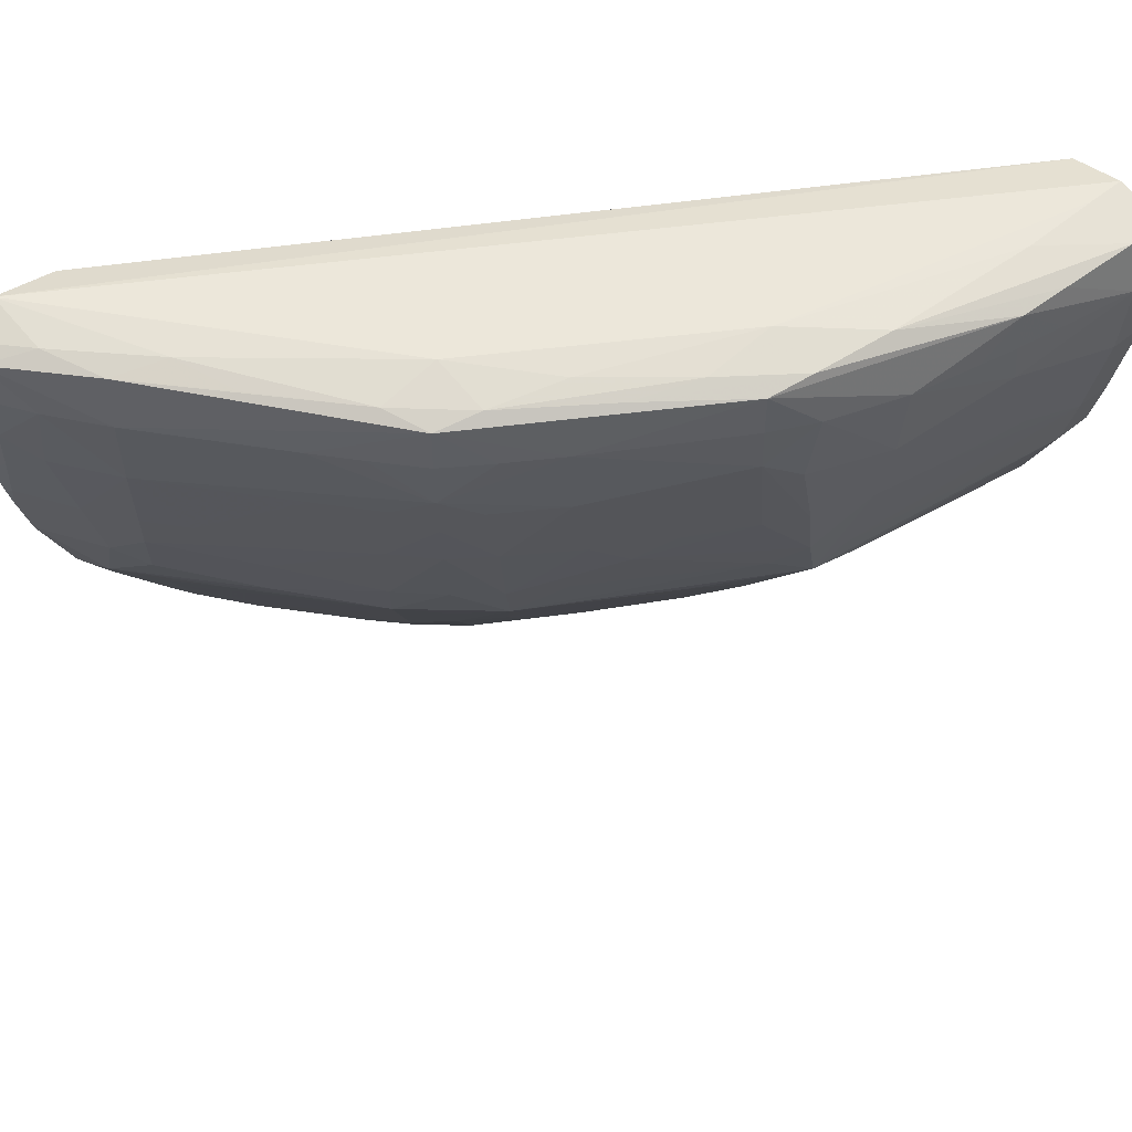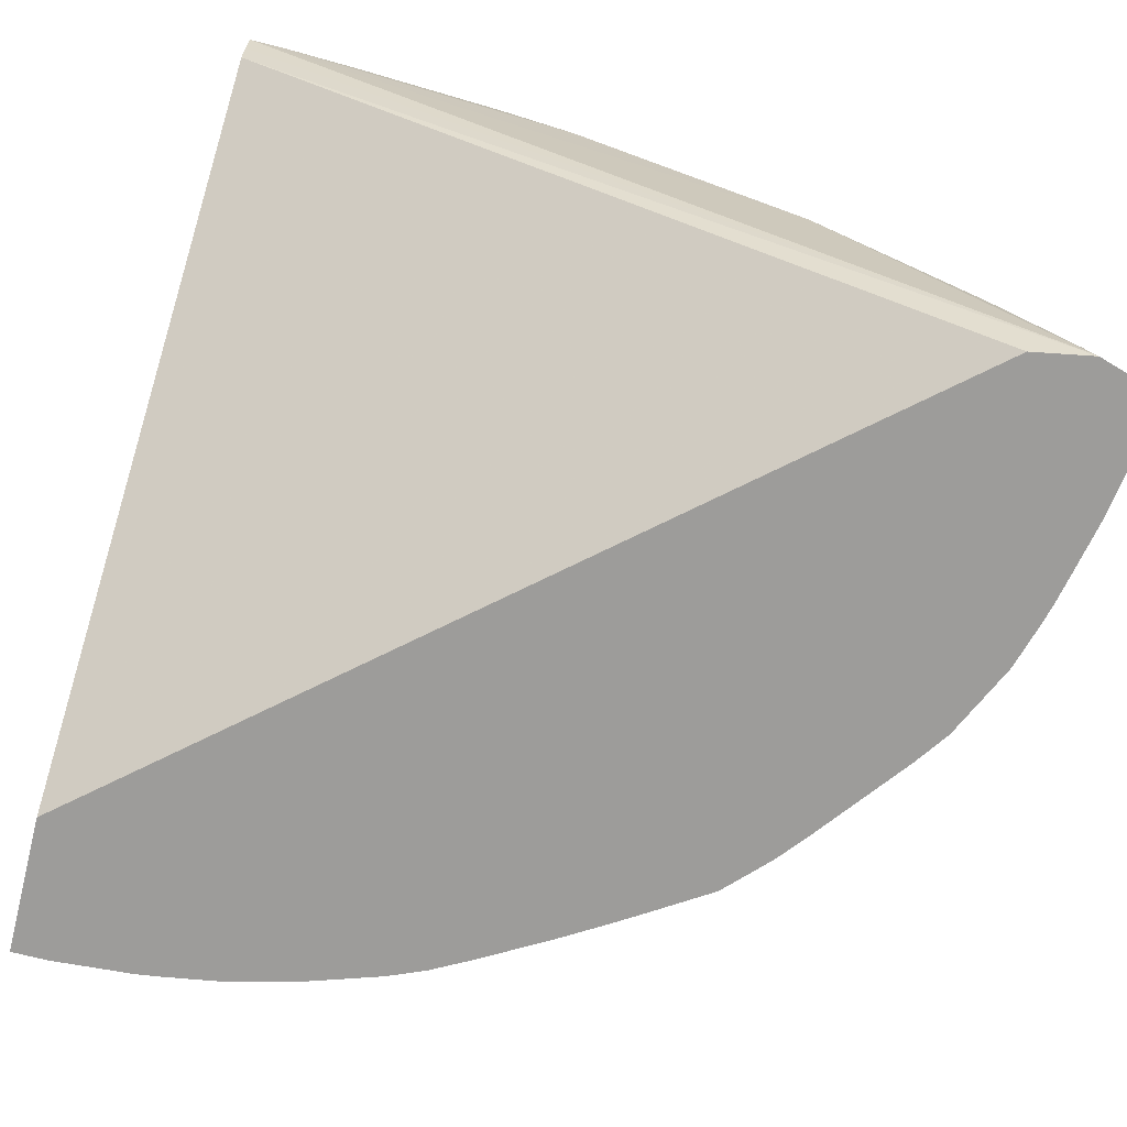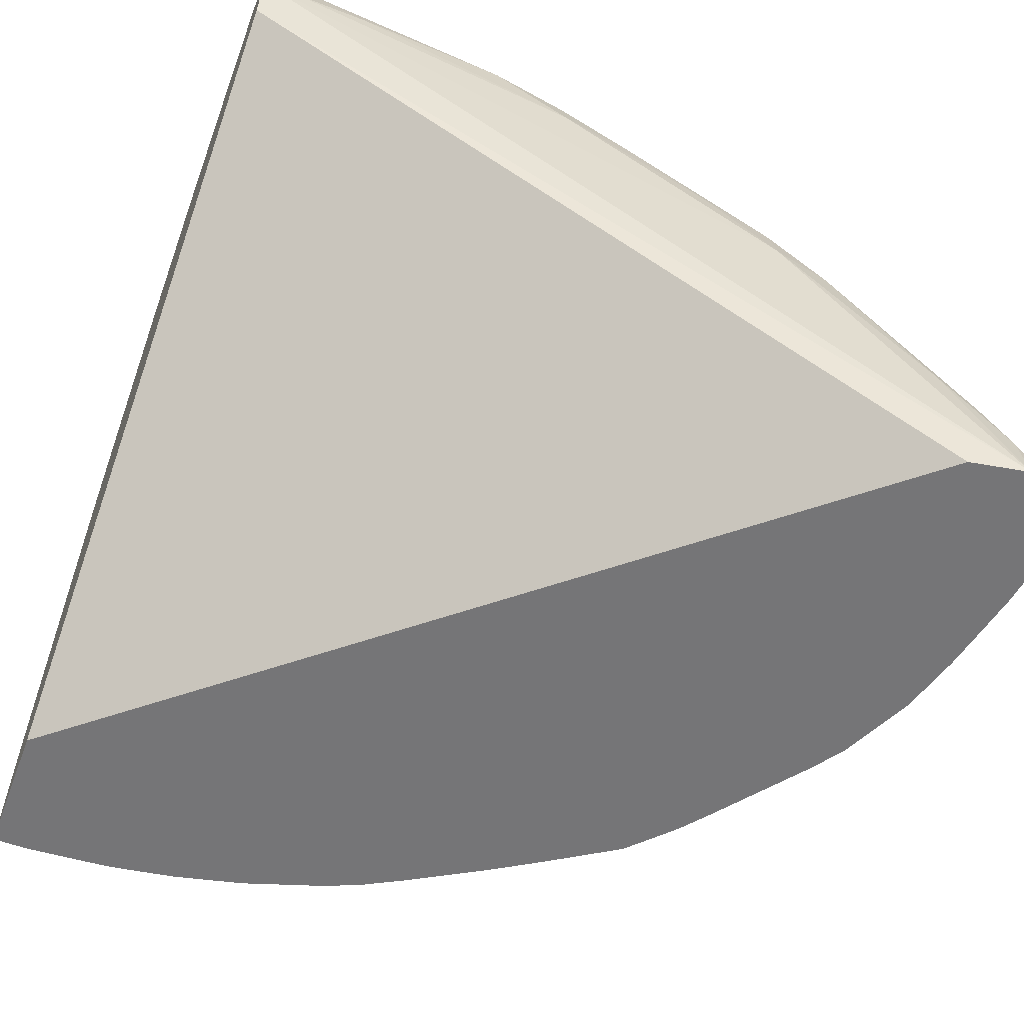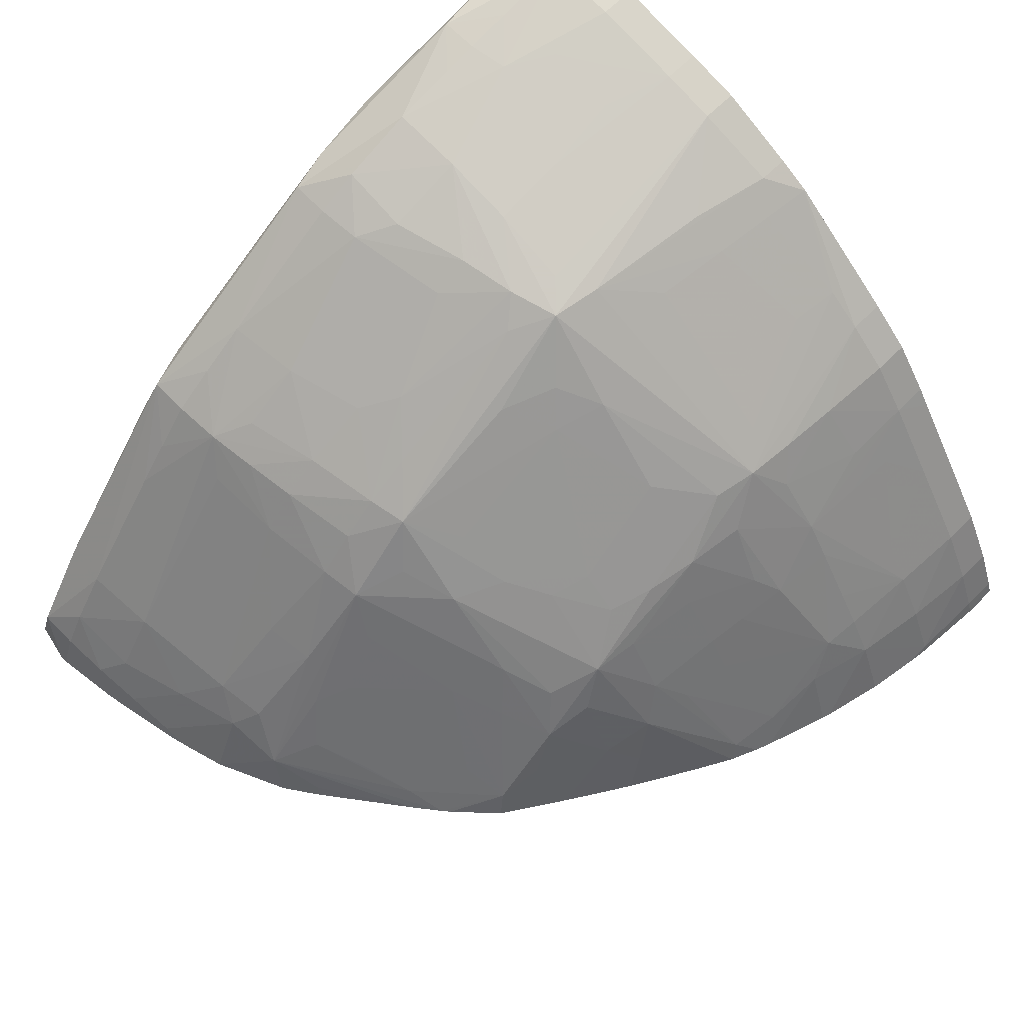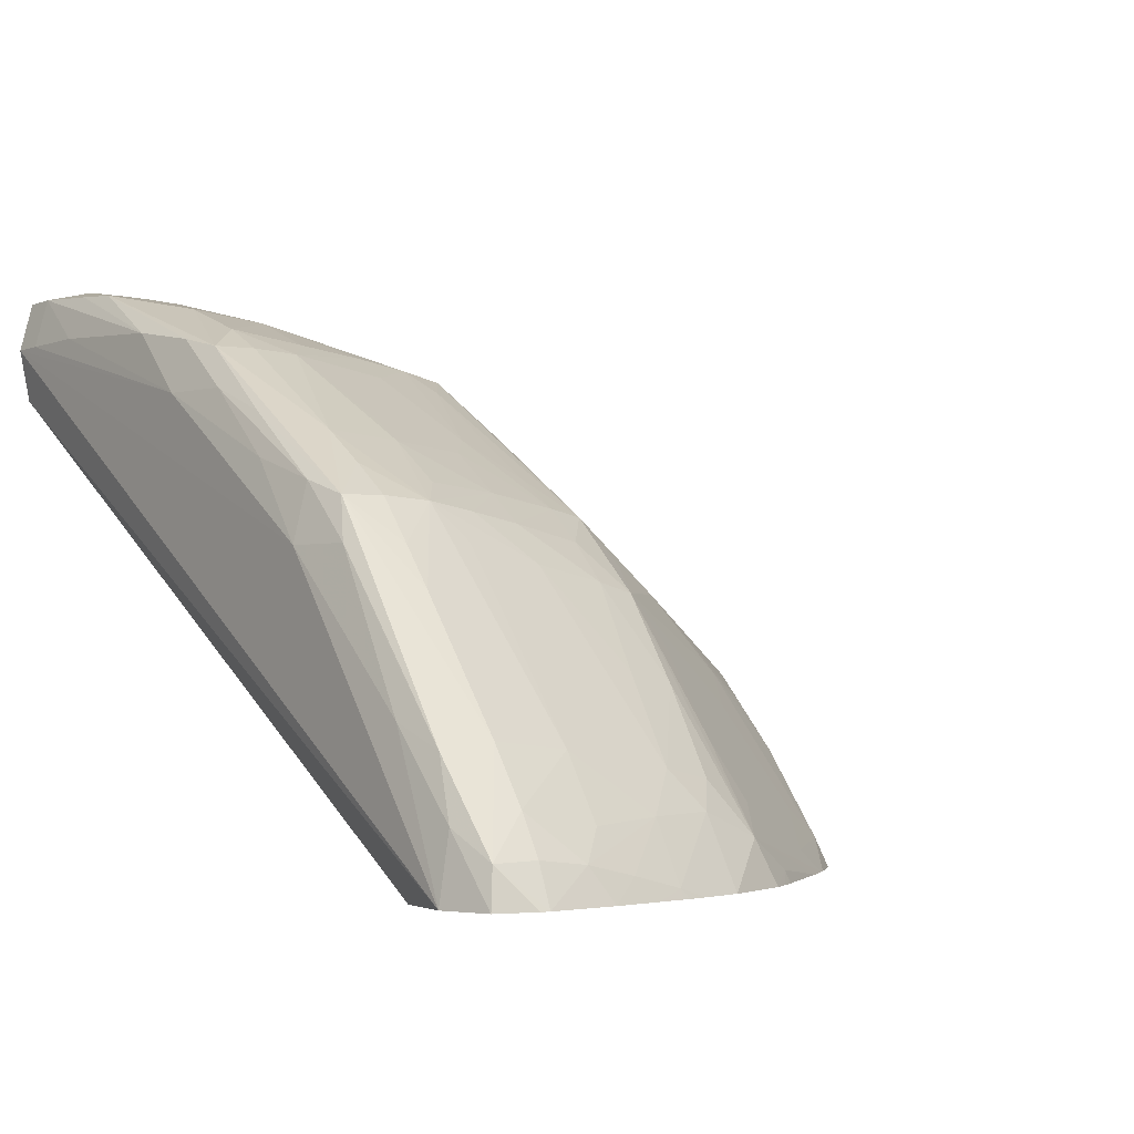
<metadata>
{"format":"obj","ext":"obj","renderer":"f3d","projection":"perspective","resolution":1024,"background":"white","views":[{"elev":52.1,"azim":-41.6,"up":"+Y"},{"elev":-70.3,"azim":165.8,"up":"+Z"},{"elev":-56.6,"azim":159.2,"up":"+Z"},{"elev":66.4,"azim":-44.8,"up":"+Z"},{"elev":-2.7,"azim":-126.2,"up":"+Z"}]}
</metadata>
<code>
v -0.03193 0.01219 0.131
v -0.02949 0.01175 0.131
v -0.03394 0.01158 0.131
v -0.03197 0.01182 0.1335
v -0.02903 0.01194 0.1368
v -0.02276 0.01217 0.1428
v 0.0001235 0.01207 0.1519
v 0.0001235 0.01186 0.1509
v 0.0001235 0.01164 0.1499
v 0.0001235 -0.01379 0.131
v -0.0343 0.009954 0.131
v -0.03364 0.01133 0.1325
v -0.03097 0.01155 0.1359
v -0.02812 0.01161 0.1392
v -0.02518 0.01164 0.1428
v -0.02276 0.01162 0.1451
v -0.01987 0.01188 0.146
v -0.01359 0.01211 0.1489
v -0.001366 0.01207 0.1519
v 0.0001235 0.01155 0.1539
v 0.0001235 -0.01946 0.131
v -0.03431 0.009591 0.131
v -0.03367 0.009591 0.1325
v -0.03275 0.009591 0.134
v -0.03122 0.009591 0.1362
v -0.02446 0.01127 0.1445
v -0.01896 0.01147 0.1478
v -0.01646 0.0117 0.1489
v -0.01359 0.01155 0.151
v -0.01054 0.01184 0.1515
v -0.004423 0.012 0.1519
v -0.001366 0.01155 0.1539
v 0.0001235 0.01054 0.1542
v 0.0001235 -0.01926 0.1316
v -0.001366 -0.01946 0.131
v -0.03393 0.006716 0.131
v -0.03355 0.007583 0.1323
v -0.03264 0.006551 0.1334
v -0.03099 0.006533 0.1359
v -0.02727 0.009591 0.1412
v -0.02449 0.009591 0.1445
v -0.02276 0.009591 0.1458
v -0.02082 0.009591 0.1471
v -0.01533 0.01124 0.1505
v -0.02595 0.009591 0.1428
v -0.006334 0.01119 0.1535
v -0.004423 0.01135 0.1537
v -0.001366 0.009591 0.1544
v 0.0001235 0.009591 0.1544
v 0.0001235 -0.01839 0.1336
v -0.001366 -0.01926 0.1316
v -0.004423 -0.01916 0.1312
v -0.002357 -0.0194 0.131
v -0.03353 0.004664 0.131
v -0.03335 0.005544 0.1318
v -0.03183 0.003477 0.1336
v -0.03061 0.003477 0.1354
v -0.02939 0.003477 0.1369
v -0.02701 0.006533 0.1408
v -0.02439 0.007633 0.1444
v -0.02048 0.006533 0.1469
v -0.01525 0.007723 0.1505
v -0.01537 0.009591 0.1506
v -0.01359 0.009591 0.1515
v -0.01054 0.009591 0.1526
v -0.007881 0.009591 0.1532
v -0.006354 0.009591 0.1536
v -0.004423 0.009591 0.1539
v -0.001366 0.006533 0.1541
v -0.006105 0.007918 0.1535
v 0.0001235 0.006533 0.1541
v 0.0001235 -0.01774 0.1348
v -0.001366 -0.01839 0.1336
v -0.004423 -0.01809 0.1336
v -0.00748 -0.01761 0.1336
v -0.005572 -0.01911 0.131
v -0.004757 -0.01922 0.131
v -0.004423 -0.01925 0.131
v -0.03329 0.003477 0.131
v -0.03314 0.003477 0.1313
v -0.03108 0.0006912 0.1337
v -0.03042 0.001891 0.1352
v -0.02664 0.003477 0.1404
v -0.02511 0.003477 0.1423
v -0.02531 0.006582 0.143
v -0.0241 0.005597 0.1441
v -0.02222 0.003477 0.145
v -0.02295 0.006582 0.1452
v -0.01959 0.003254 0.1467
v -0.0185 0.004125 0.1476
v -0.01896 0.006533 0.1479
v -0.01692 0.003254 0.1484
v -0.01445 0.003477 0.15
v -0.01292 0.003477 0.1509
v -0.01375 0.006635 0.1511
v -0.01054 0.006533 0.1523
v -0.004163 0.006753 0.1536
v -0.00297 0.004934 0.1535
v -0.001366 0.002699 0.1533
v 0.0001235 0.003443 0.1535
v -0.007267 0.006753 0.153
v -0.004163 0.003741 0.153
v 0.0001235 -0.01704 0.1361
v -0.001366 -0.01704 0.1361
v -0.004423 -0.01684 0.1358
v -0.007544 -0.01879 0.131
v -0.00748 -0.01656 0.1354
v -0.00901 -0.01639 0.1351
v -0.01023 -0.01688 0.1335
v -0.0105 -0.01808 0.131
v -0.01014 -0.01818 0.131
v -0.03322 0.003133 0.131
v -0.033 0.002287 0.131
v -0.0325 0.0005177 0.131
v -0.03081 -0.001698 0.1327
v -0.03007 -0.0001486 0.1347
v -0.02723 -0.0007963 0.1381
v -0.02756 0.001243 0.1385
v -0.02467 0.0004216 0.1417
v -0.02375 0.003477 0.1438
v -0.02163 0.0004216 0.1446
v -0.01812 0.002089 0.1473
v -0.01244 0.00111 0.1506
v -0.01054 0.003477 0.1517
v -0.00748 0.003477 0.1523
v -0.01069 0.0002233 0.1509
v -0.001366 0.0004216 0.1527
v 0.0001235 0.001531 0.153
v 0.0001235 0.002699 0.1533
v 0.0001235 -0.01654 0.1369
v -0.001366 -0.01601 0.1376
v -0.004423 -0.0158 0.1373
v -0.00748 -0.01302 0.1408
v -0.00748 -0.01405 0.1393
v -0.00748 -0.01558 0.1369
v -0.01001 -0.01373 0.1388
v -0.01205 -0.01333 0.1382
v -0.01359 -0.01395 0.1362
v -0.01362 -0.01555 0.1335
v -0.01262 -0.01661 0.1324
v -0.01327 -0.01716 0.131
v -0.03115 -0.00247 0.131
v -0.02904 -0.002845 0.1338
v -0.02804 -0.001955 0.136
v -0.02438 -0.001227 0.1414
v -0.03005 -0.003734 0.1314
v -0.02748 -0.00745 0.131
v -0.02663 -0.008531 0.131
v -0.02718 -0.007013 0.1319
v -0.02316 0.0004216 0.1433
v -0.02128 -0.00115 0.1443
v -0.0197 0.0004216 0.1458
v -0.01351 0.0002233 0.1497
v -0.01181 -0.0009265 0.1504
v -0.001103 -0.002795 0.1512
v 0.0001235 -0.001385 0.1519
v 0.0001235 0.0004216 0.1527
v -0.009775 -0.001326 0.1506
v -0.004423 -0.002061 0.1511
v 0.0001235 -0.01532 0.1387
v -0.001366 -0.01459 0.1397
v -0.004962 -0.0132 0.1411
v -0.002927 -0.01333 0.1413
v -0.004137 -0.01409 0.1399
v -0.007669 -0.01135 0.1431
v -0.008811 -0.01022 0.1443
v -0.01054 -0.01113 0.1423
v -0.001366 -0.0124 0.1429
v -0.004137 -0.01232 0.1425
v -0.01083 -0.01278 0.1398
v -0.01359 -0.01302 0.1377
v -0.01565 -0.01355 0.1355
v -0.01466 -0.0162 0.1318
v -0.01346 -0.0171 0.131
v -0.03064 -0.003214 0.131
v -0.02801 -0.004974 0.1329
v -0.02662 -0.002839 0.1369
v -0.02493 -0.002402 0.1395
v -0.02352 -0.006285 0.1372
v -0.02148 -0.007527 0.1385
v -0.02148 -0.004435 0.1415
v -0.0224 -0.002206 0.1424
v -0.03017 -0.003895 0.131
v -0.02635 -0.008866 0.131
v -0.0243 -0.01029 0.1321
v -0.02483 -0.008472 0.1333
v -0.01944 -0.005547 0.1419
v -0.0197 -0.0033 0.1436
v -0.01432 -0.003539 0.1469
v -0.01561 -0.0015 0.1477
v -0.01342 -0.002566 0.1482
v -0.01229 -0.004335 0.1475
v -0.001949 -0.003914 0.1502
v 8.977e-05 -0.00418 0.1504
v 0.0001235 -0.002795 0.1512
v -0.004423 -0.003588 0.15
v -0.00748 -0.003173 0.1497
v 0.0001235 -0.01459 0.1397
v 0.0001235 -0.01293 0.1422
v -0.004423 -0.01064 0.1447
v -0.006775 -0.01044 0.1445
v -0.01054 -0.009777 0.1439
v -0.01286 -0.01066 0.1417
v -0.001366 -0.009136 0.1465
v -0.001366 -0.007608 0.1477
v -0.007669 -0.009021 0.1454
v -0.001366 -0.01087 0.145
v 0.0001235 -0.0124 0.1429
v 0.0001235 -0.01166 0.1439
v -0.01376 -0.01148 0.1399
v -0.01665 -0.01088 0.139
v -0.01666 -0.01247 0.1366
v -0.01768 -0.01312 0.1347
v -0.01508 -0.01642 0.131
v -0.0139 -0.01693 0.131
v -0.02248 -0.008417 0.1363
v -0.02145 -0.01046 0.1354
v -0.02051 -0.009563 0.1375
v -0.01847 -0.01047 0.1384
v -0.02473 -0.01059 0.131
v -0.02258 -0.0108 0.1333
v -0.01824 -0.007273 0.1413
v -0.01665 -0.007902 0.1418
v -0.01258 -0.007626 0.1446
v -0.003361 -0.007344 0.1475
v 0.0001235 -0.00418 0.1504
v -0.004399 -0.005907 0.1483
v -0.01489 -0.01011 0.1411
v 0.0001235 -0.009136 0.1465
v 0.0001235 -0.01087 0.145
v -0.01671 -0.01554 0.131
v -0.01958 -0.01099 0.1365
v -0.01967 -0.0125 0.1337
v -0.01864 -0.01362 0.1327
v -0.01665 -0.00943 0.1405
v -0.0226 -0.01197 0.131
v -0.02213 -0.01228 0.131
v -0.01943 -0.01395 0.131
v -0.02153 -0.01265 0.131
v -0.02084 -0.01309 0.131
f 1 2 10
f 1 10 21
f 1 21 35
f 1 35 53
f 1 53 78
f 1 78 77
f 1 77 76
f 1 76 106
f 1 106 111
f 1 111 110
f 1 110 141
f 1 141 174
f 1 174 215
f 1 215 214
f 1 214 231
f 1 231 238
f 1 238 240
f 1 240 239
f 1 239 237
f 1 237 236
f 1 236 220
f 1 220 184
f 1 184 148
f 1 148 147
f 1 147 183
f 1 183 175
f 1 175 142
f 1 142 114
f 1 114 113
f 1 113 112
f 1 112 79
f 1 79 54
f 1 54 36
f 1 36 22
f 1 22 11
f 1 11 3
f 1 3 4
f 1 4 5
f 1 5 6
f 1 6 7
f 1 7 8
f 1 8 9
f 1 9 2
f 2 9 10
f 3 11 12
f 3 12 4
f 4 13 5
f 4 12 13
f 5 13 14
f 5 14 15
f 5 15 6
f 6 15 16
f 6 16 17
f 6 17 18
f 6 18 7
f 7 18 19
f 7 19 32
f 7 32 20
f 7 20 33
f 7 33 49
f 7 49 71
f 7 71 100
f 7 100 129
f 7 129 128
f 7 128 157
f 7 157 156
f 7 156 195
f 7 195 226
f 7 226 229
f 7 229 230
f 7 230 209
f 7 209 208
f 7 208 199
f 7 199 198
f 7 198 160
f 7 160 130
f 7 130 103
f 7 103 72
f 7 72 50
f 7 50 34
f 7 34 21
f 7 21 10
f 7 10 9
f 7 9 8
f 11 22 12
f 12 22 23
f 12 23 24
f 12 24 25
f 12 25 13
f 13 25 26
f 13 26 15
f 13 15 14
f 15 26 16
f 16 26 27
f 16 27 28
f 16 28 17
f 17 28 18
f 18 29 30
f 18 30 31
f 18 31 19
f 18 28 29
f 19 31 32
f 20 32 33
f 21 34 35
f 22 36 37
f 22 37 23
f 23 37 24
f 24 37 38
f 24 38 39
f 24 39 25
f 25 39 40
f 25 40 26
f 26 41 42
f 26 42 43
f 26 43 44
f 26 44 27
f 26 40 45
f 26 45 41
f 27 44 29
f 27 29 28
f 29 46 30
f 29 44 46
f 30 46 47
f 30 47 32
f 30 32 31
f 32 47 48
f 32 48 33
f 33 48 49
f 34 50 73
f 34 73 51
f 34 51 35
f 35 51 52
f 35 52 53
f 36 54 55
f 36 55 37
f 37 55 56
f 37 56 38
f 38 56 39
f 39 56 57
f 39 57 58
f 39 58 59
f 39 59 60
f 39 60 40
f 40 60 45
f 41 60 42
f 41 45 60
f 42 60 43
f 43 61 62
f 43 62 63
f 43 63 44
f 43 60 61
f 44 63 64
f 44 64 65
f 44 65 46
f 46 65 66
f 46 66 67
f 46 67 68
f 46 68 48
f 46 48 47
f 48 69 71
f 48 71 49
f 48 68 70
f 48 70 69
f 50 72 73
f 51 73 52
f 52 74 75
f 52 75 76
f 52 76 77
f 52 77 78
f 52 78 53
f 52 73 74
f 54 79 80
f 54 80 55
f 55 80 56
f 56 81 82
f 56 82 57
f 56 80 81
f 57 82 58
f 58 82 83
f 58 83 59
f 59 83 84
f 59 84 85
f 59 85 60
f 60 86 87
f 60 87 88
f 60 88 61
f 60 85 84
f 60 84 86
f 61 88 87
f 61 87 89
f 61 89 90
f 61 90 91
f 61 91 62
f 62 92 93
f 62 93 94
f 62 94 95
f 62 95 64
f 62 64 63
f 62 91 90
f 62 90 92
f 64 95 96
f 64 96 65
f 65 96 70
f 65 70 66
f 66 70 67
f 67 70 68
f 69 70 97
f 69 97 98
f 69 98 99
f 69 99 100
f 69 100 71
f 70 96 101
f 70 101 102
f 70 102 97
f 72 103 104
f 72 104 73
f 73 104 74
f 74 104 105
f 74 105 75
f 75 106 76
f 75 105 107
f 75 107 108
f 75 108 109
f 75 109 110
f 75 110 111
f 75 111 106
f 79 112 80
f 80 112 113
f 80 113 81
f 81 113 114
f 81 114 115
f 81 115 116
f 81 116 82
f 82 116 117
f 82 117 118
f 82 118 84
f 82 84 83
f 84 118 119
f 84 119 120
f 84 120 86
f 86 120 87
f 87 121 89
f 87 120 121
f 89 122 90
f 89 121 122
f 90 122 92
f 92 122 93
f 93 122 123
f 93 123 94
f 94 123 96
f 94 96 95
f 96 123 124
f 96 124 101
f 97 102 98
f 98 102 99
f 99 102 125
f 99 125 126
f 99 126 127
f 99 127 128
f 99 128 129
f 99 129 100
f 101 125 102
f 101 124 125
f 103 130 104
f 104 130 131
f 104 131 132
f 104 132 105
f 105 132 133
f 105 133 134
f 105 134 135
f 105 135 107
f 107 135 108
f 108 136 137
f 108 137 138
f 108 138 139
f 108 139 140
f 108 140 109
f 108 135 134
f 108 134 136
f 109 140 141
f 109 141 110
f 114 142 115
f 115 143 144
f 115 144 145
f 115 145 117
f 115 117 116
f 115 142 146
f 115 146 147
f 115 147 148
f 115 148 149
f 115 149 143
f 117 145 119
f 117 119 118
f 119 145 150
f 119 150 120
f 120 150 121
f 121 151 152
f 121 152 122
f 121 150 151
f 122 152 153
f 122 153 123
f 123 154 124
f 123 153 154
f 124 154 126
f 124 126 125
f 126 154 127
f 127 155 156
f 127 156 157
f 127 157 128
f 127 154 158
f 127 158 159
f 127 159 155
f 130 160 131
f 131 160 161
f 131 161 132
f 132 162 133
f 132 161 163
f 132 163 164
f 132 164 162
f 133 165 166
f 133 166 167
f 133 167 136
f 133 136 134
f 133 162 168
f 133 168 169
f 133 169 165
f 136 167 170
f 136 170 137
f 137 170 171
f 137 171 138
f 138 171 172
f 138 172 139
f 139 172 173
f 139 173 140
f 140 174 141
f 140 173 174
f 142 175 146
f 143 176 144
f 143 149 176
f 144 176 177
f 144 177 178
f 144 178 145
f 145 178 179
f 145 179 180
f 145 180 181
f 145 181 182
f 145 182 151
f 145 151 150
f 146 183 147
f 146 175 183
f 148 184 185
f 148 185 149
f 149 185 186
f 149 186 176
f 151 182 181
f 151 181 187
f 151 187 188
f 151 188 189
f 151 189 190
f 151 190 154
f 151 154 153
f 151 153 152
f 154 190 191
f 154 191 192
f 154 192 166
f 154 166 158
f 155 193 194
f 155 194 226
f 155 226 195
f 155 195 156
f 155 159 158
f 155 158 196
f 155 196 193
f 158 166 197
f 158 197 196
f 160 198 161
f 161 168 163
f 161 198 199
f 161 199 168
f 162 164 163
f 162 163 168
f 165 169 200
f 165 200 201
f 165 201 166
f 166 192 202
f 166 202 203
f 166 203 167
f 166 201 204
f 166 204 205
f 166 205 206
f 166 206 197
f 167 203 170
f 168 207 200
f 168 200 169
f 168 199 208
f 168 208 209
f 168 209 207
f 170 203 210
f 170 210 171
f 171 210 211
f 171 211 212
f 171 212 172
f 172 212 173
f 173 212 213
f 173 213 214
f 173 214 215
f 173 215 174
f 176 186 177
f 177 186 179
f 177 179 178
f 179 186 185
f 179 185 216
f 179 216 180
f 180 216 217
f 180 217 218
f 180 218 181
f 181 218 219
f 181 219 187
f 184 220 185
f 185 220 221
f 185 221 217
f 185 217 216
f 187 219 222
f 187 222 223
f 187 223 189
f 187 189 188
f 189 223 224
f 189 224 192
f 189 192 191
f 189 191 190
f 192 224 202
f 193 225 205
f 193 205 194
f 193 196 225
f 194 205 204
f 194 204 229
f 194 229 226
f 196 197 206
f 196 206 227
f 196 227 225
f 200 207 204
f 200 204 201
f 202 224 228
f 202 228 203
f 203 228 219
f 203 219 211
f 203 211 210
f 204 207 230
f 204 230 229
f 205 225 206
f 206 225 227
f 207 209 230
f 211 219 212
f 212 219 213
f 213 231 214
f 213 219 232
f 213 232 233
f 213 233 234
f 213 234 231
f 217 233 232
f 217 232 219
f 217 219 218
f 217 221 233
f 219 228 235
f 219 235 222
f 220 236 221
f 221 236 237
f 221 237 233
f 222 235 223
f 223 235 224
f 224 235 228
f 231 234 238
f 233 237 239
f 233 239 240
f 233 240 234
f 234 240 238

</code>
